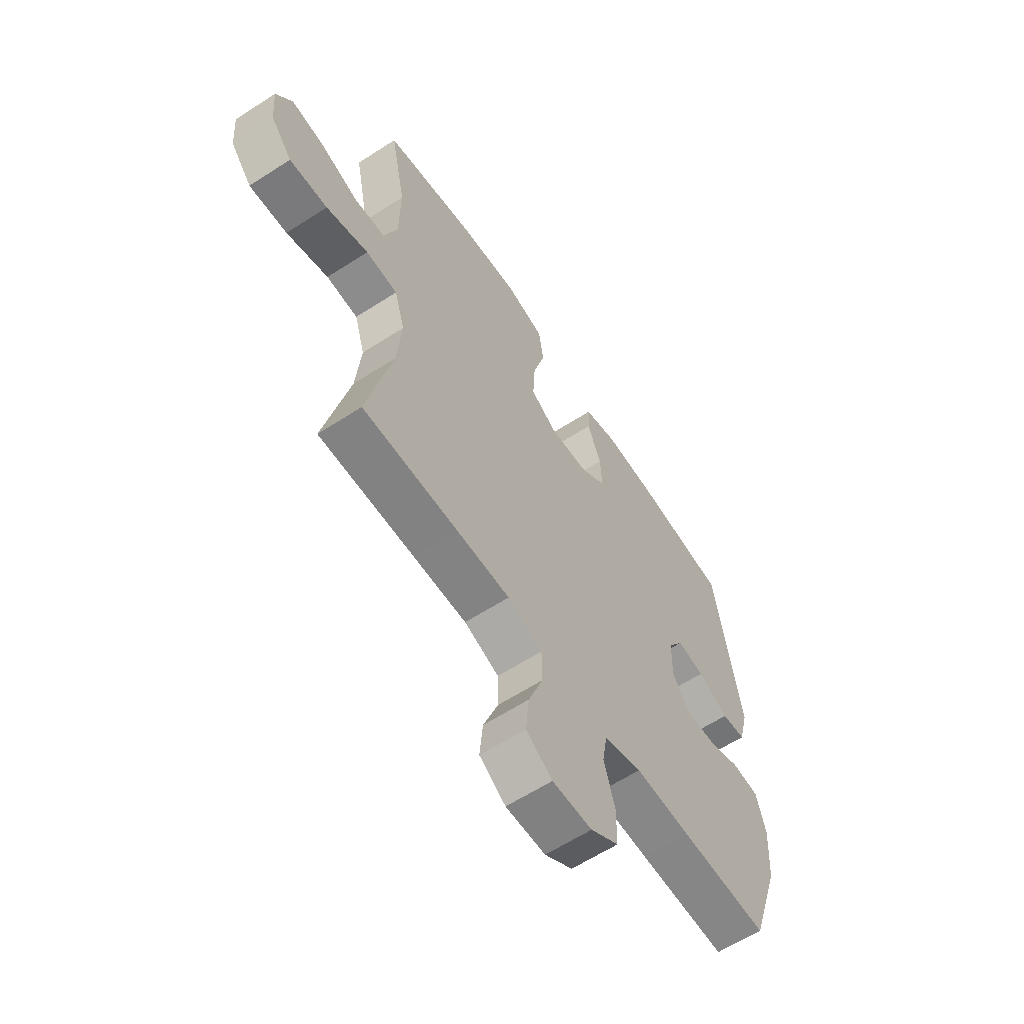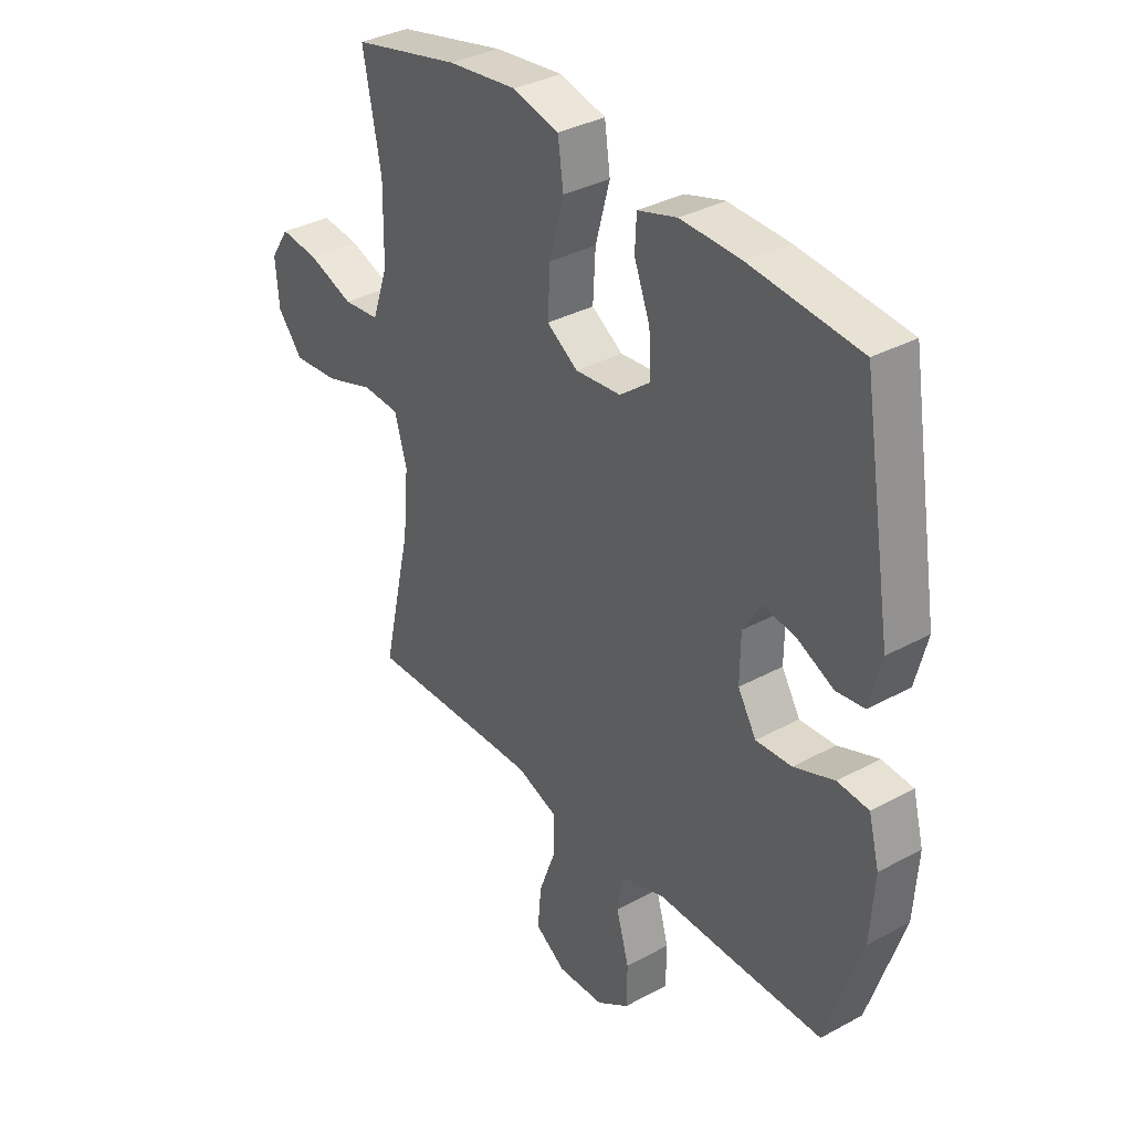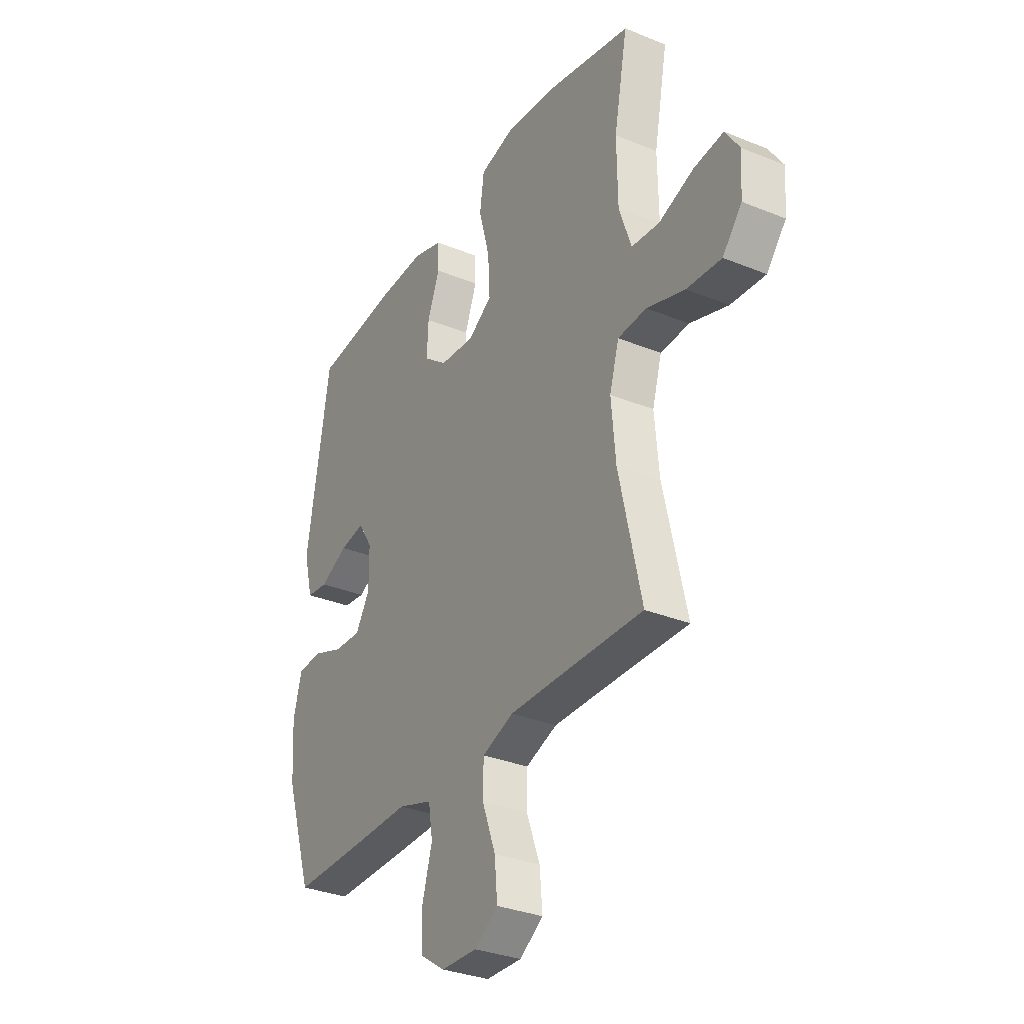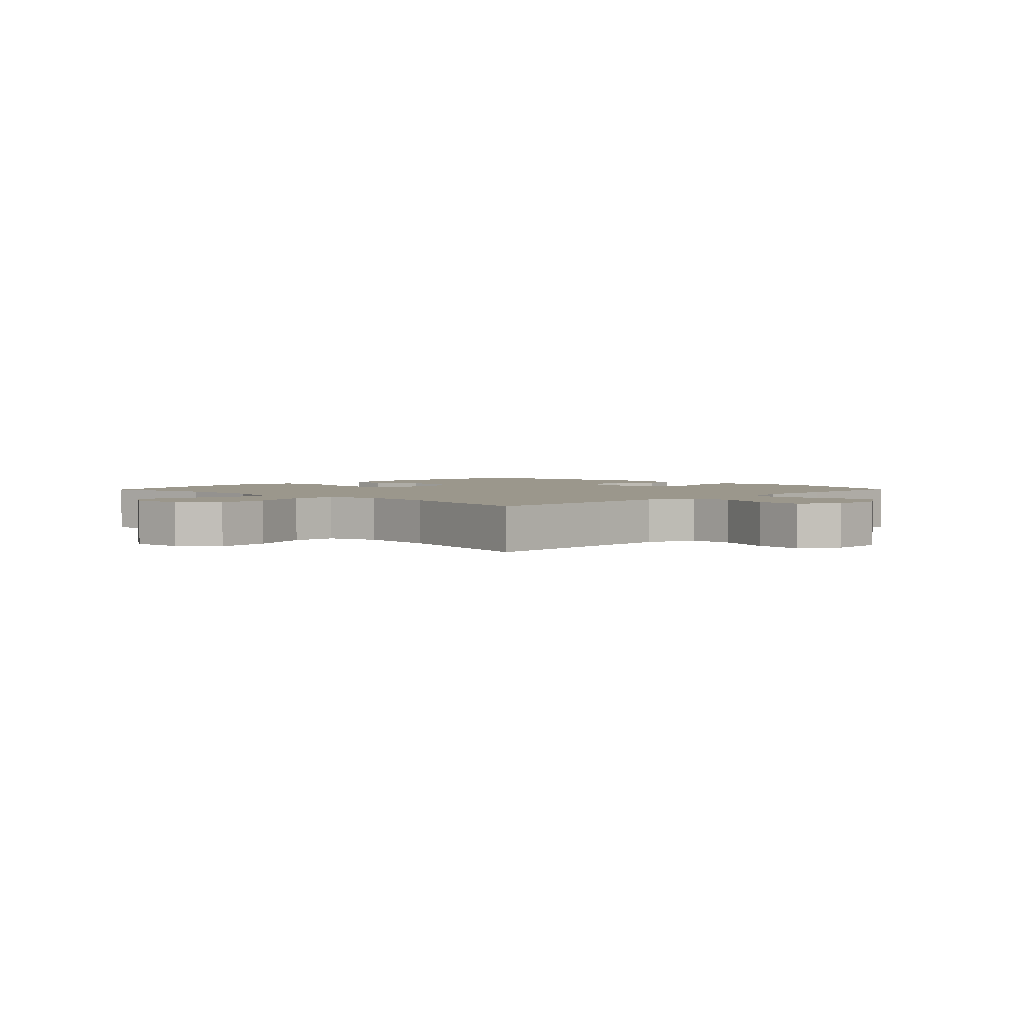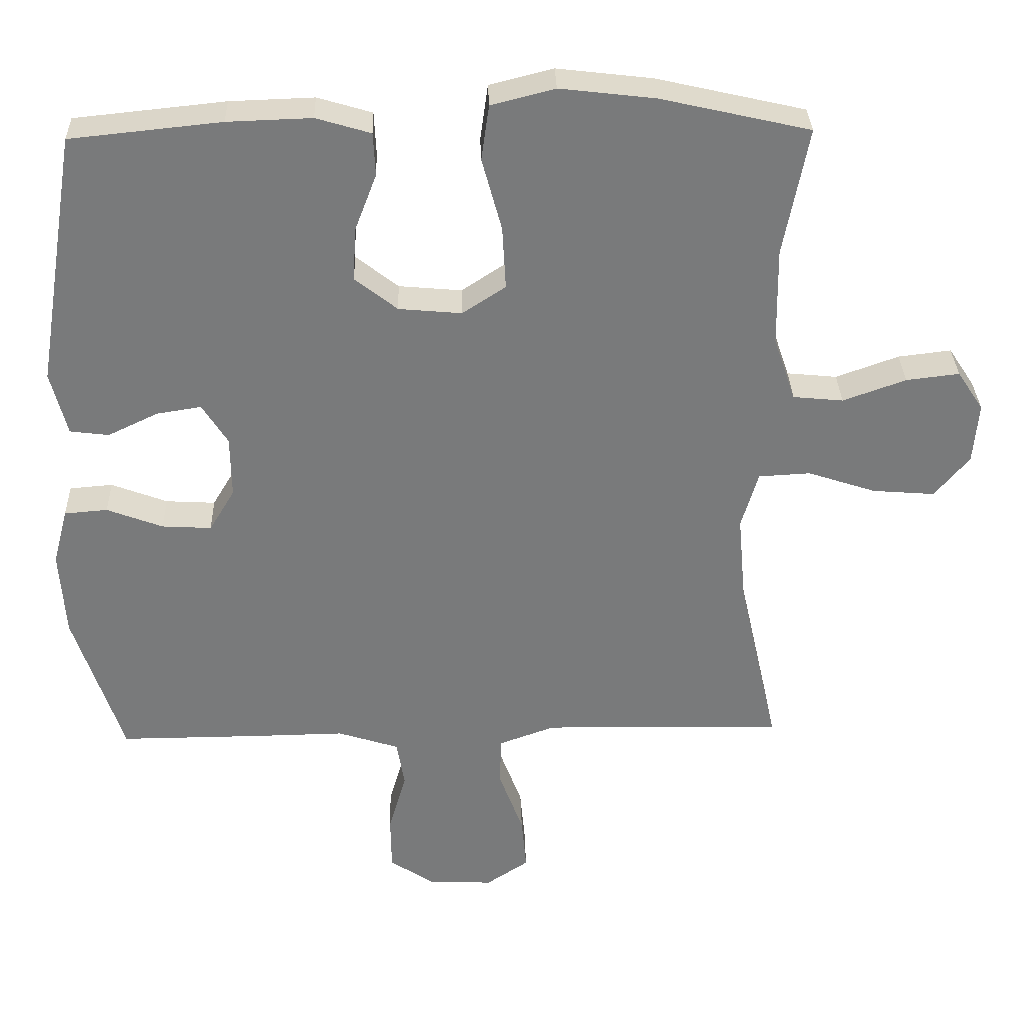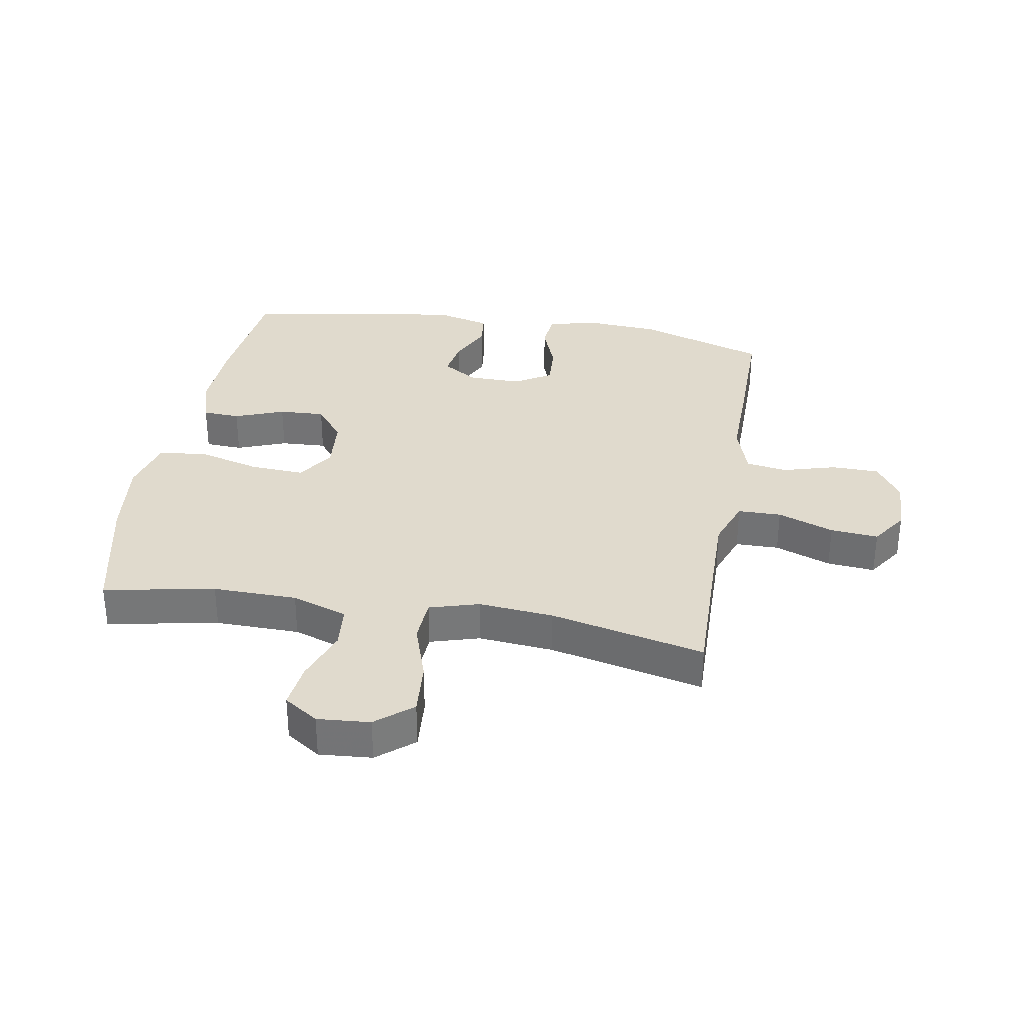
<metadata>
{"format":"obj","ext":"obj","renderer":"f3d","projection":"perspective","resolution":1024,"background":"white","views":[{"elev":-61.8,"azim":123.3,"up":"+Z"},{"elev":34.8,"azim":-126.1,"up":"+Z"},{"elev":-32.3,"azim":60.4,"up":"+Z"},{"elev":2.7,"azim":134.2,"up":"+Y"},{"elev":32.1,"azim":-1.7,"up":"+Z"},{"elev":33.1,"azim":99.9,"up":"+Y"}]}
</metadata>
<code>
v 0.5 0.07 -0.5
v 0.281 0.07 -0.495
v 0.158 0.07 -0.493
v 0.078 0.07 -0.522
v 0.077 0.07 -0.593
v 0.111 0.07 -0.685
v 0.118 0.07 -0.763
v 0.058 0.07 -0.803
v -0.033 0.07 -0.8
v -0.097 0.07 -0.757
v -0.098 0.07 -0.679
v -0.073 0.07 -0.592
v -0.084 0.07 -0.525
v -0.171 0.07 -0.497
v -0.299 0.07 -0.499
v -0.5 0.07 -0.5
v -0.569 0.07 -0.29
v -0.577 0.07 -0.168
v -0.556 0.07 -0.088
v -0.495 0.07 -0.083
v -0.416 0.07 -0.113
v -0.346 0.07 -0.117
v -0.31 0.07 -0.057
v -0.311 0.07 0.03
v -0.347 0.07 0.087
v -0.41 0.07 0.077
v -0.481 0.07 0.043
v -0.536 0.07 0.05
v -0.559 0.07 0.14
v -0.5 0.07 0.5
v -0.287 0.07 0.522
v -0.168 0.07 0.526
v -0.091 0.07 0.503
v -0.088 0.07 0.442
v -0.119 0.07 0.361
v -0.123 0.07 0.286
v -0.063 0.07 0.239
v 0.026 0.07 0.231
v 0.087 0.07 0.271
v 0.082 0.07 0.36
v 0.054 0.07 0.463
v 0.065 0.07 0.541
v 0.155 0.07 0.564
v 0.29 0.07 0.548
v 0.5 0.07 0.5
v 0.465 0.07 0.318
v 0.467 0.07 0.18
v 0.498 0.07 0.089
v 0.569 0.07 0.082
v 0.658 0.07 0.114
v 0.733 0.07 0.123
v 0.77 0.07 0.067
v 0.763 0.07 -0.019
v 0.714 0.07 -0.078
v 0.626 0.07 -0.071
v 0.529 0.07 -0.039
v 0.456 0.07 -0.043
v 0.432 0.07 -0.124
v 0.443 0.07 -0.247
v 0.5 0 -0.5
v 0.281 0 -0.495
v 0.158 0 -0.493
v 0.078 0 -0.522
v 0.077 0 -0.593
v 0.111 0 -0.685
v 0.118 0 -0.763
v 0.058 0 -0.803
v -0.033 0 -0.8
v -0.097 0 -0.757
v -0.098 0 -0.679
v -0.073 0 -0.592
v -0.084 0 -0.525
v -0.171 0 -0.497
v -0.299 0 -0.499
v -0.5 0 -0.5
v -0.569 0 -0.29
v -0.577 0 -0.168
v -0.556 0 -0.088
v -0.495 0 -0.083
v -0.416 0 -0.113
v -0.346 0 -0.117
v -0.31 0 -0.057
v -0.311 0 0.03
v -0.347 0 0.087
v -0.41 0 0.077
v -0.481 0 0.043
v -0.536 0 0.05
v -0.559 0 0.14
v -0.5 0 0.5
v -0.287 0 0.522
v -0.168 0 0.526
v -0.091 0 0.503
v -0.088 0 0.442
v -0.119 0 0.361
v -0.123 0 0.286
v -0.063 0 0.239
v 0.026 0 0.231
v 0.087 0 0.271
v 0.082 0 0.36
v 0.054 0 0.463
v 0.065 0 0.541
v 0.155 0 0.564
v 0.29 0 0.548
v 0.5 0 0.5
v 0.465 0 0.318
v 0.467 0 0.18
v 0.498 0 0.089
v 0.569 0 0.082
v 0.658 0 0.114
v 0.733 0 0.123
v 0.77 0 0.067
v 0.763 0 -0.019
v 0.714 0 -0.078
v 0.626 0 -0.071
v 0.529 0 -0.039
v 0.456 0 -0.043
v 0.432 0 -0.124
v 0.443 0 -0.247
f 53 54 55 56
f 53 56 57
f 52 53 57
f 49 50 51 52
f 49 52 57
f 48 49 57
f 47 48 57
f 46 47 57 58
f 44 45 46
f 43 44 46 58
f 40 41 42 43
f 39 40 43 58
f 32 33 34 35
f 32 35 36
f 31 32 36
f 30 31 36
f 29 30 36 37
f 26 27 28 29
f 25 26 29 37
f 18 19 20 21
f 18 21 22
f 17 18 22
f 14 15 16 17
f 13 14 17 22
f 9 10 11 12
f 9 12 13
f 8 9 13
f 5 6 7 8
f 4 5 8 13
f 3 4 13 22
f 59 1 2
f 38 39 58 59
f 24 25 37 38
f 23 24 38 59
f 22 23 59
f 2 3 22 59
f 115 114 113 112
f 116 115 112
f 116 112 111
f 111 110 109 108
f 116 111 108
f 116 108 107
f 116 107 106
f 117 116 106 105
f 105 104 103
f 117 105 103 102
f 102 101 100 99
f 117 102 99 98
f 94 93 92 91
f 95 94 91
f 95 91 90
f 95 90 89
f 96 95 89 88
f 88 87 86 85
f 96 88 85 84
f 80 79 78 77
f 81 80 77
f 81 77 76
f 76 75 74 73
f 81 76 73 72
f 71 70 69 68
f 72 71 68
f 72 68 67
f 67 66 65 64
f 72 67 64 63
f 81 72 63 62
f 61 60 118
f 118 117 98 97
f 97 96 84 83
f 118 97 83 82
f 118 82 81
f 118 81 62 61
f 1 60 61 2
f 2 61 62 3
f 3 62 63 4
f 4 63 64 5
f 5 64 65 6
f 6 65 66 7
f 7 66 67 8
f 8 67 68 9
f 9 68 69 10
f 10 69 70 11
f 11 70 71 12
f 12 71 72 13
f 13 72 73 14
f 14 73 74 15
f 15 74 75 16
f 16 75 76 17
f 17 76 77 18
f 18 77 78 19
f 19 78 79 20
f 20 79 80 21
f 21 80 81 22
f 22 81 82 23
f 23 82 83 24
f 24 83 84 25
f 25 84 85 26
f 26 85 86 27
f 27 86 87 28
f 28 87 88 29
f 29 88 89 30
f 30 89 90 31
f 31 90 91 32
f 32 91 92 33
f 33 92 93 34
f 34 93 94 35
f 35 94 95 36
f 36 95 96 37
f 37 96 97 38
f 38 97 98 39
f 39 98 99 40
f 40 99 100 41
f 41 100 101 42
f 42 101 102 43
f 43 102 103 44
f 44 103 104 45
f 45 104 105 46
f 46 105 106 47
f 47 106 107 48
f 48 107 108 49
f 49 108 109 50
f 50 109 110 51
f 51 110 111 52
f 52 111 112 53
f 53 112 113 54
f 54 113 114 55
f 55 114 115 56
f 56 115 116 57
f 57 116 117 58
f 58 117 118 59
f 59 118 60 1

</code>
